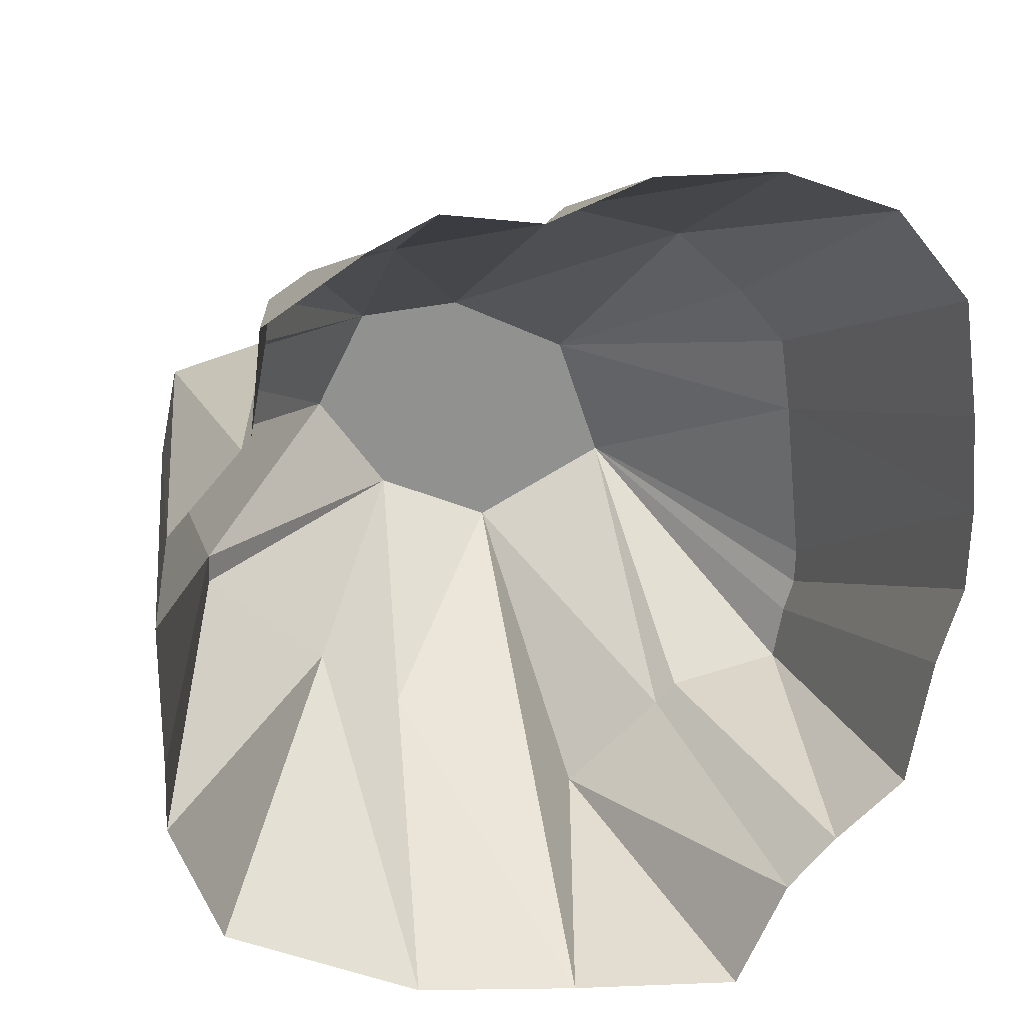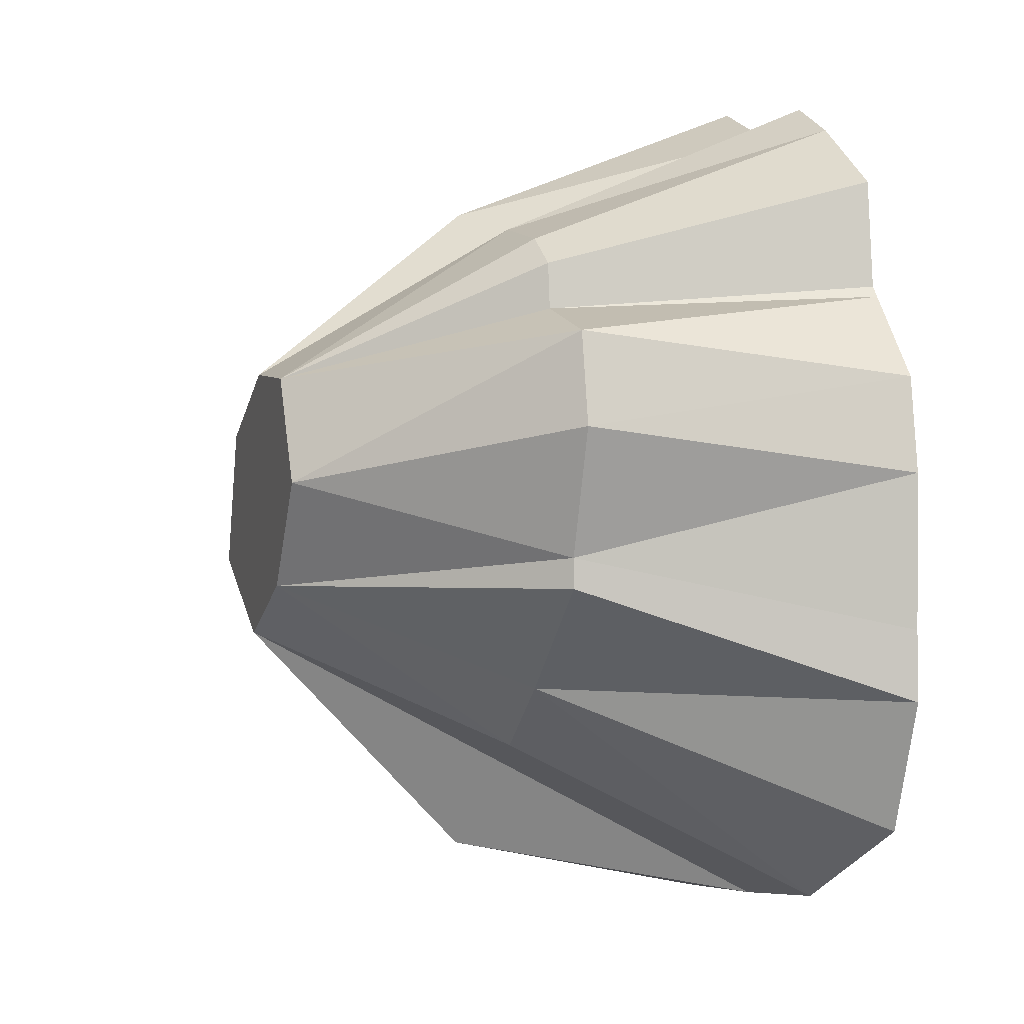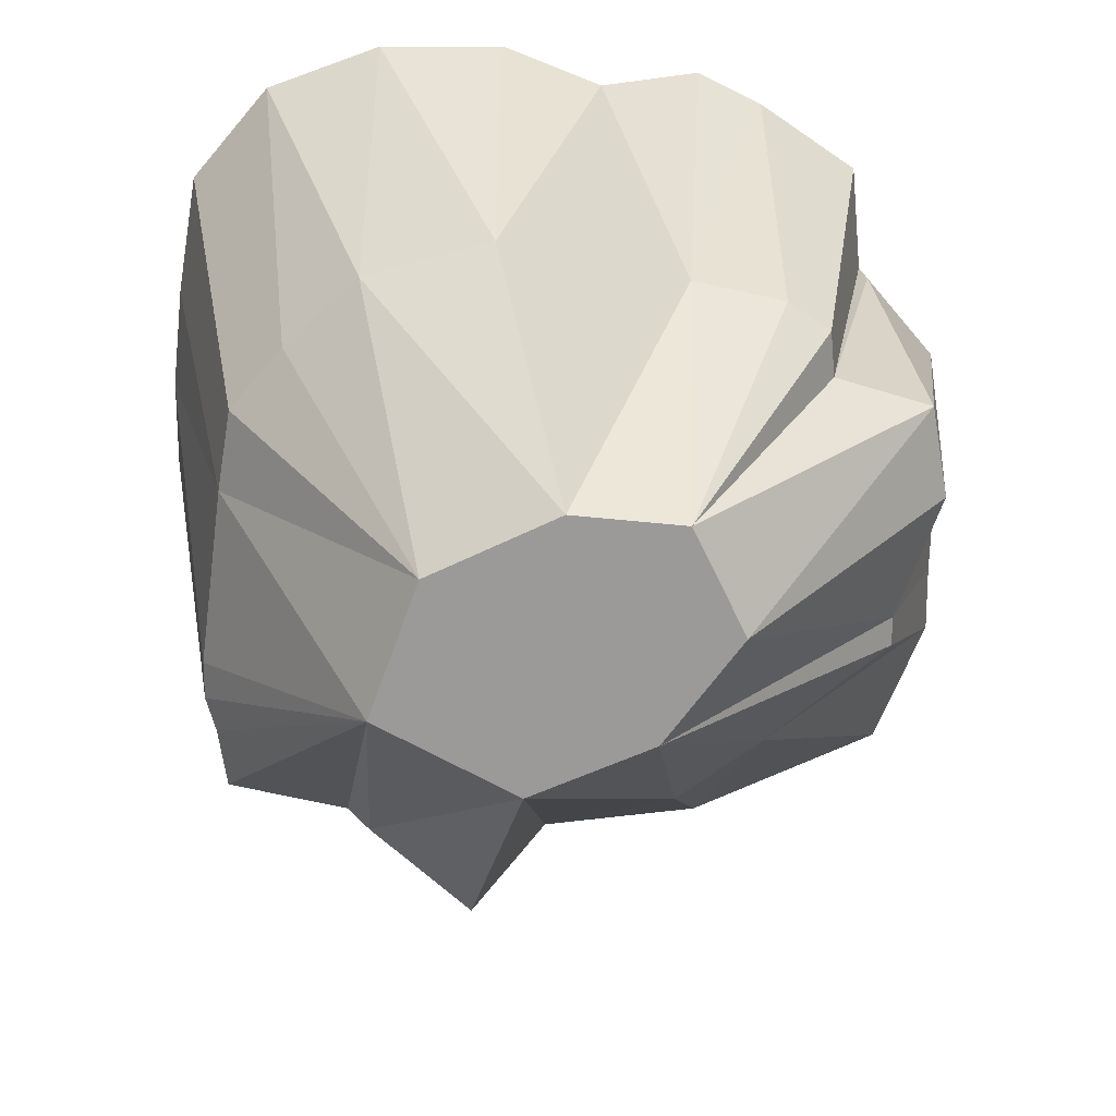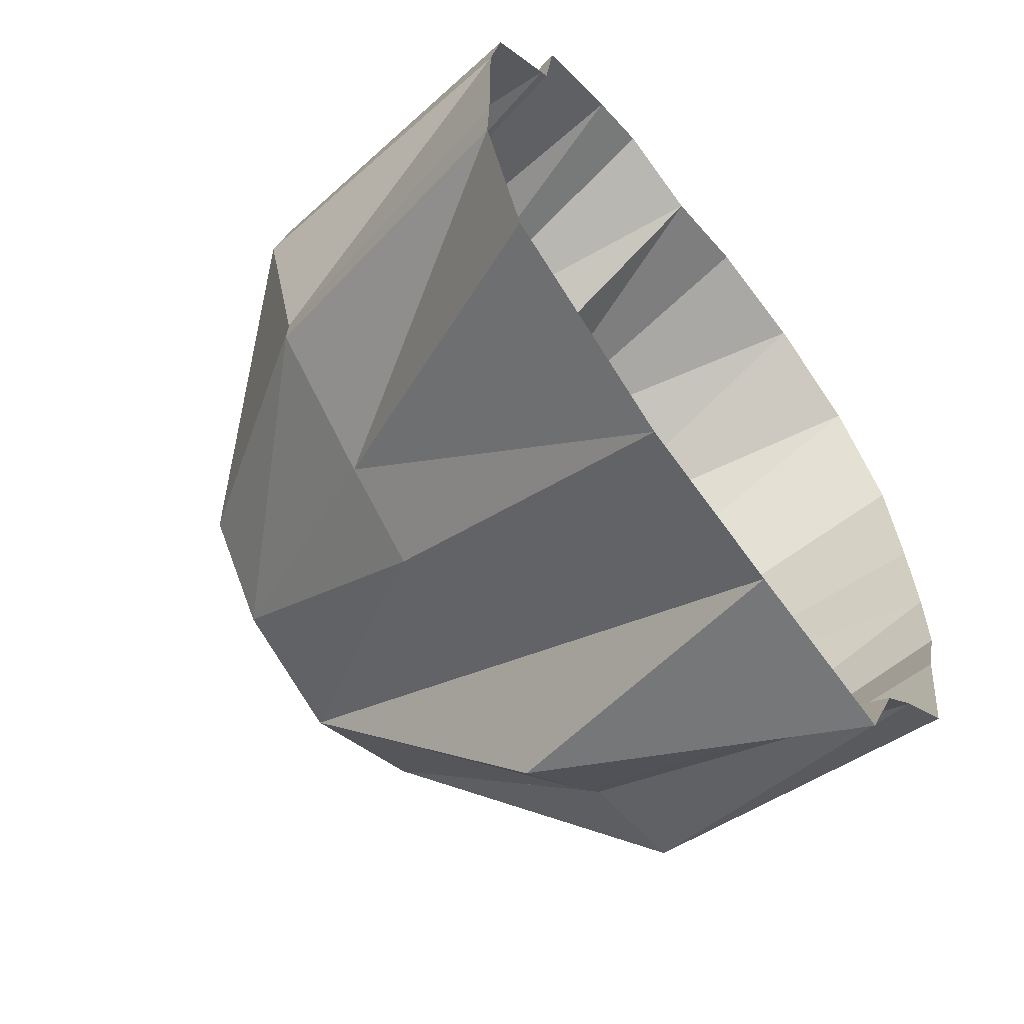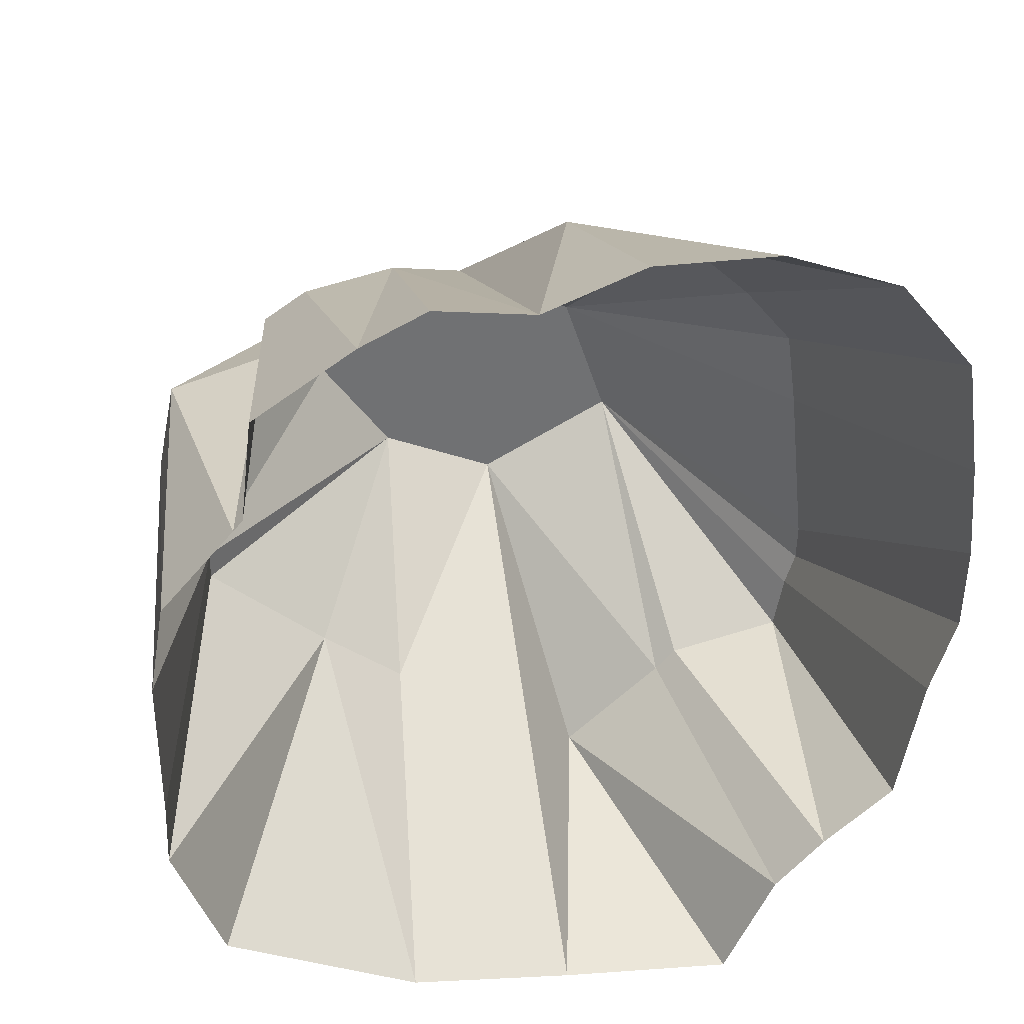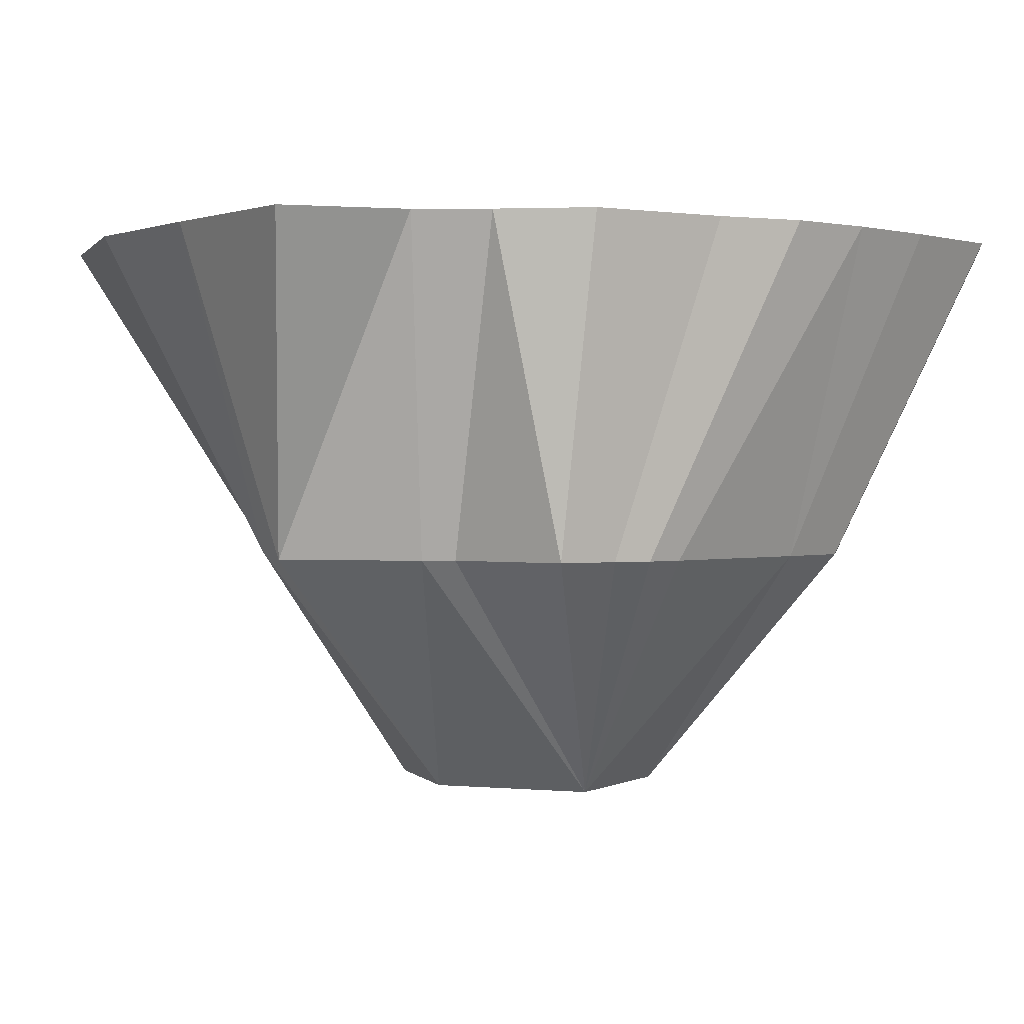
<metadata>
{"format":"obj","ext":"obj","renderer":"f3d","projection":"perspective","resolution":1024,"background":"white","views":[{"elev":24.3,"azim":166.9,"up":"+Z"},{"elev":1.1,"azim":72.6,"up":"+Z"},{"elev":-69.3,"azim":-1.5,"up":"+Y"},{"elev":-61.6,"azim":126.8,"up":"+Z"},{"elev":35.3,"azim":168.2,"up":"+Z"},{"elev":0.8,"azim":-132.4,"up":"+Y"}]}
</metadata>
<code>
o island.001
v -0.301 0.1079 -0.2679
v -0.717 0.7104 -0.5747
v -0.6903 0.7104 -0.7223
v 0.3601 0.1079 -0.311
v 0.4365 0.7104 -0.7332
v 0.6502 0.7104 -0.566
v 0.4104 0.1079 0.2189
v 0.7701 0.7104 0.3864
v 0.7566 0.7104 0.5002
v -0.1858 0.1079 0.07858
v -0.3604 0.7104 0.6018
v -0.543 0.7104 0.4264
v 0.09615 0.1079 -0.1039
v 0.5466 0.1079 -0.04489
v 0.9554 0.7104 -0.2991
v 0.9529 0.7104 -0.2244
v 1.013 0.7104 0.3206
v -0.6721 0.7104 0.2667
v -0.7006 0.7104 0.06141
v -0.747 0.7104 -0.3905
v -0.7445 0.7104 -0.4861
v 0.1334 0.1079 0.2384
v 0.05576 0.1079 -0.4504
v 0.6489 0.7104 0.5699
v 0.4189 0.7104 0.6142
v 0.1663 0.7104 0.5275
v -0.04145 0.7104 0.6972
v -0.3897 0.7104 -0.7819
v -0.3345 0.7104 -0.8394
v -0.07252 0.7104 -1.065
v 0.08185 0.7104 -0.7773
v -0.8859 1.521 0.3981
v -0.8944 1.521 0.3364
v 0.627 1.521 0.879
v 0.4603 1.521 0.9565
v 0.2105 1.521 0.9163
v -0.04502 1.521 1.011
v -0.6565 1.521 0.8876
v 1.06 0.7104 0.09102
v 1.121 1.521 0.216
v -0.8514 1.521 0.6464
v 0.8796 1.521 0.7156
v -0.3636 1.521 1.002
v 0.9112 1.521 0.4486
v 0.8922 1.521 0.6089
v 0.9354 1.521 0.4217
v 1.161 1.521 -0.01947
v -0.4695 1.521 -0.986
v 0.5424 1.521 -1.155
v 1.04 1.521 -0.909
v 1.161 1.521 -0.4012
v -0.3351 1.521 -1.27
v 0.1169 1.521 -1.217
v -0.5991 1.521 -0.8512
v 1.166 1.521 -0.5764
v -0.8442 1.521 -0.351
v -0.9088 1.521 -0.1431
v -0.7816 1.521 -0.6972
v -0.3958 1.521 0.9897
v -0.5155 1.521 0.9429
v -0.9145 1.521 0.08088
f 1 2 3
f 4 5 6
f 7 8 9
f 10 11 12
f 13 4 14
f 13 14 7
f 4 6 15
f 4 15 16
f 16 14 4
f 14 17 7
f 7 17 8
f 10 12 18
f 10 18 19
f 19 1 10
f 1 20 21
f 1 21 2
f 13 10 1
f 13 7 22
f 1 23 13
f 23 4 13
f 7 9 24
f 7 25 22
f 22 25 26
f 22 26 27
f 22 11 10
f 1 3 28
f 1 28 29
f 29 23 1
f 23 30 31
f 23 5 4
f 18 32 33
f 25 34 35
f 27 36 37
f 11 38 12
f 39 40 17
f 12 41 18
f 24 42 34
f 25 36 26
f 27 43 11
f 44 45 9
f 17 46 8
f 16 47 39
f 28 48 29
f 6 49 50
f 15 51 16
f 30 48 52
f 5 53 49
f 30 53 31
f 3 54 28
f 6 55 15
f 21 56 2
f 20 57 21
f 2 58 3
f 16 39 14
f 14 39 17
f 19 20 1
f 13 22 10
f 7 24 25
f 22 27 11
f 29 30 23
f 23 31 5
f 33 19 18
f 18 41 32
f 25 24 34
f 27 26 36
f 59 60 11
f 39 47 40
f 12 38 41
f 24 9 42
f 25 35 36
f 27 37 43
f 61 20 19
f 42 9 45
f 8 44 9
f 44 8 46
f 17 40 46
f 16 51 47
f 28 54 48
f 6 5 49
f 15 55 51
f 30 29 48
f 5 31 53
f 30 52 53
f 3 58 54
f 6 50 55
f 21 57 56
f 20 61 57
f 2 56 58
f 38 11 60
f 43 59 11
f 19 33 61

</code>
